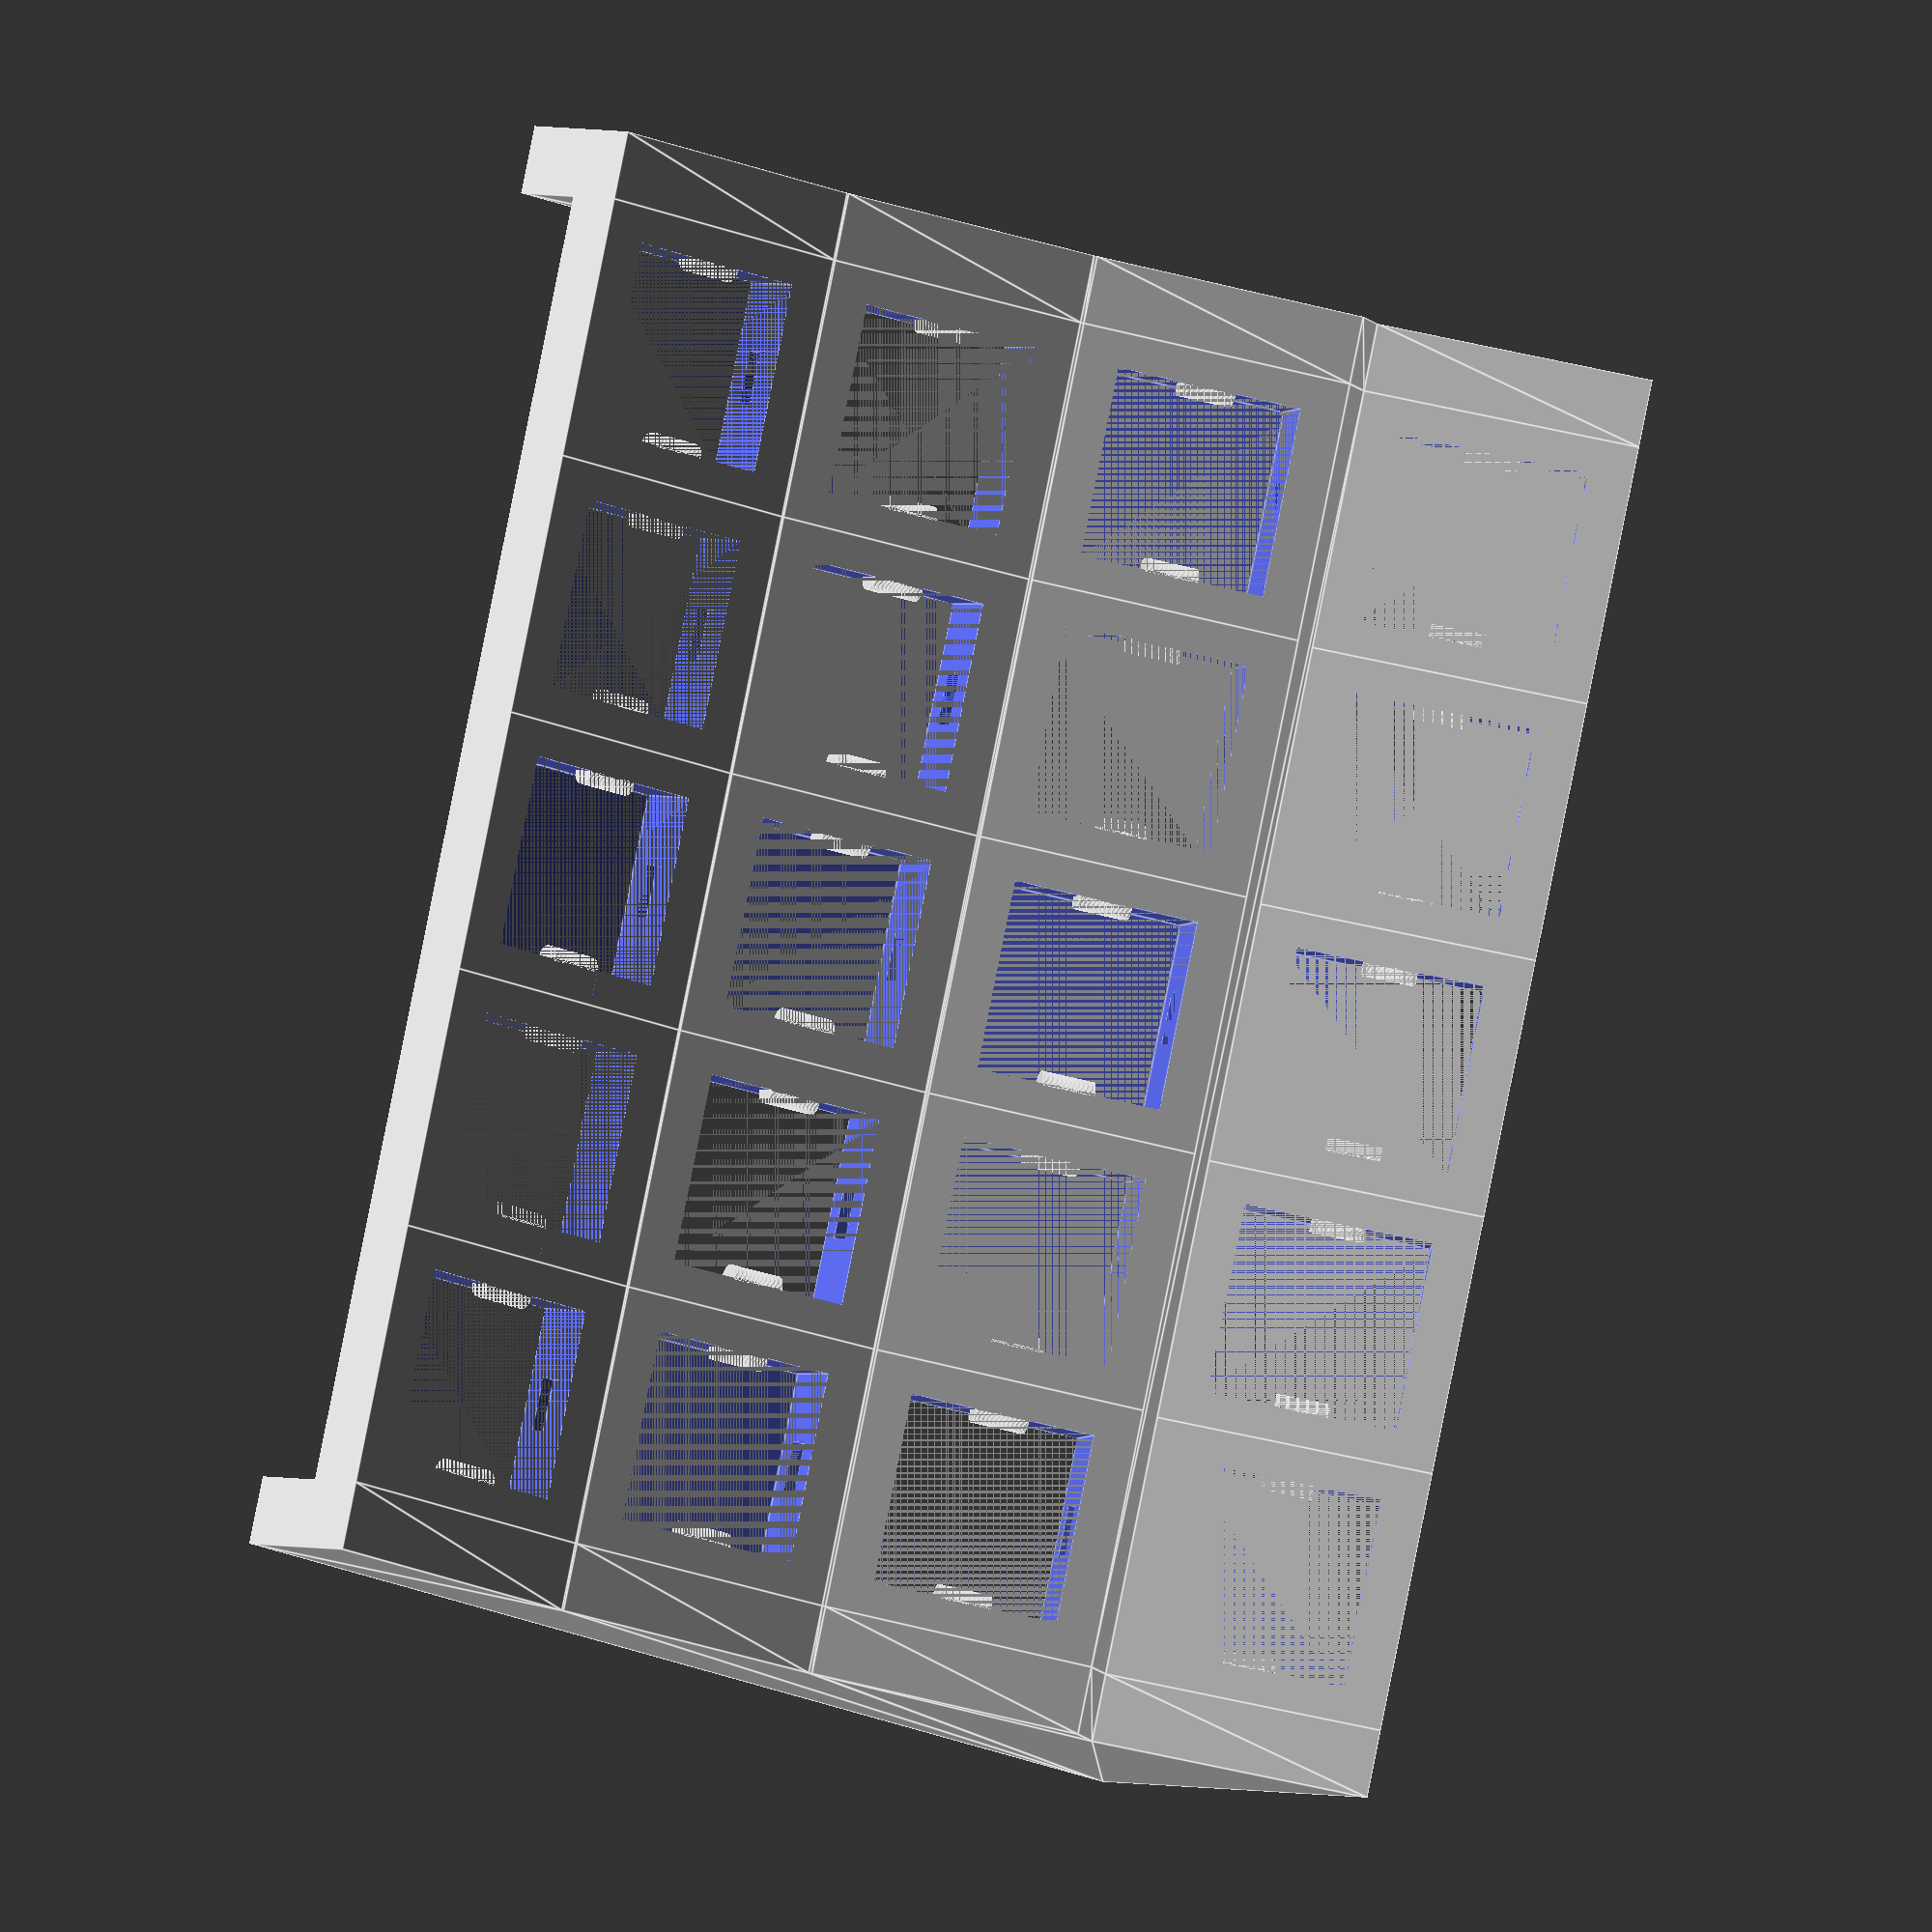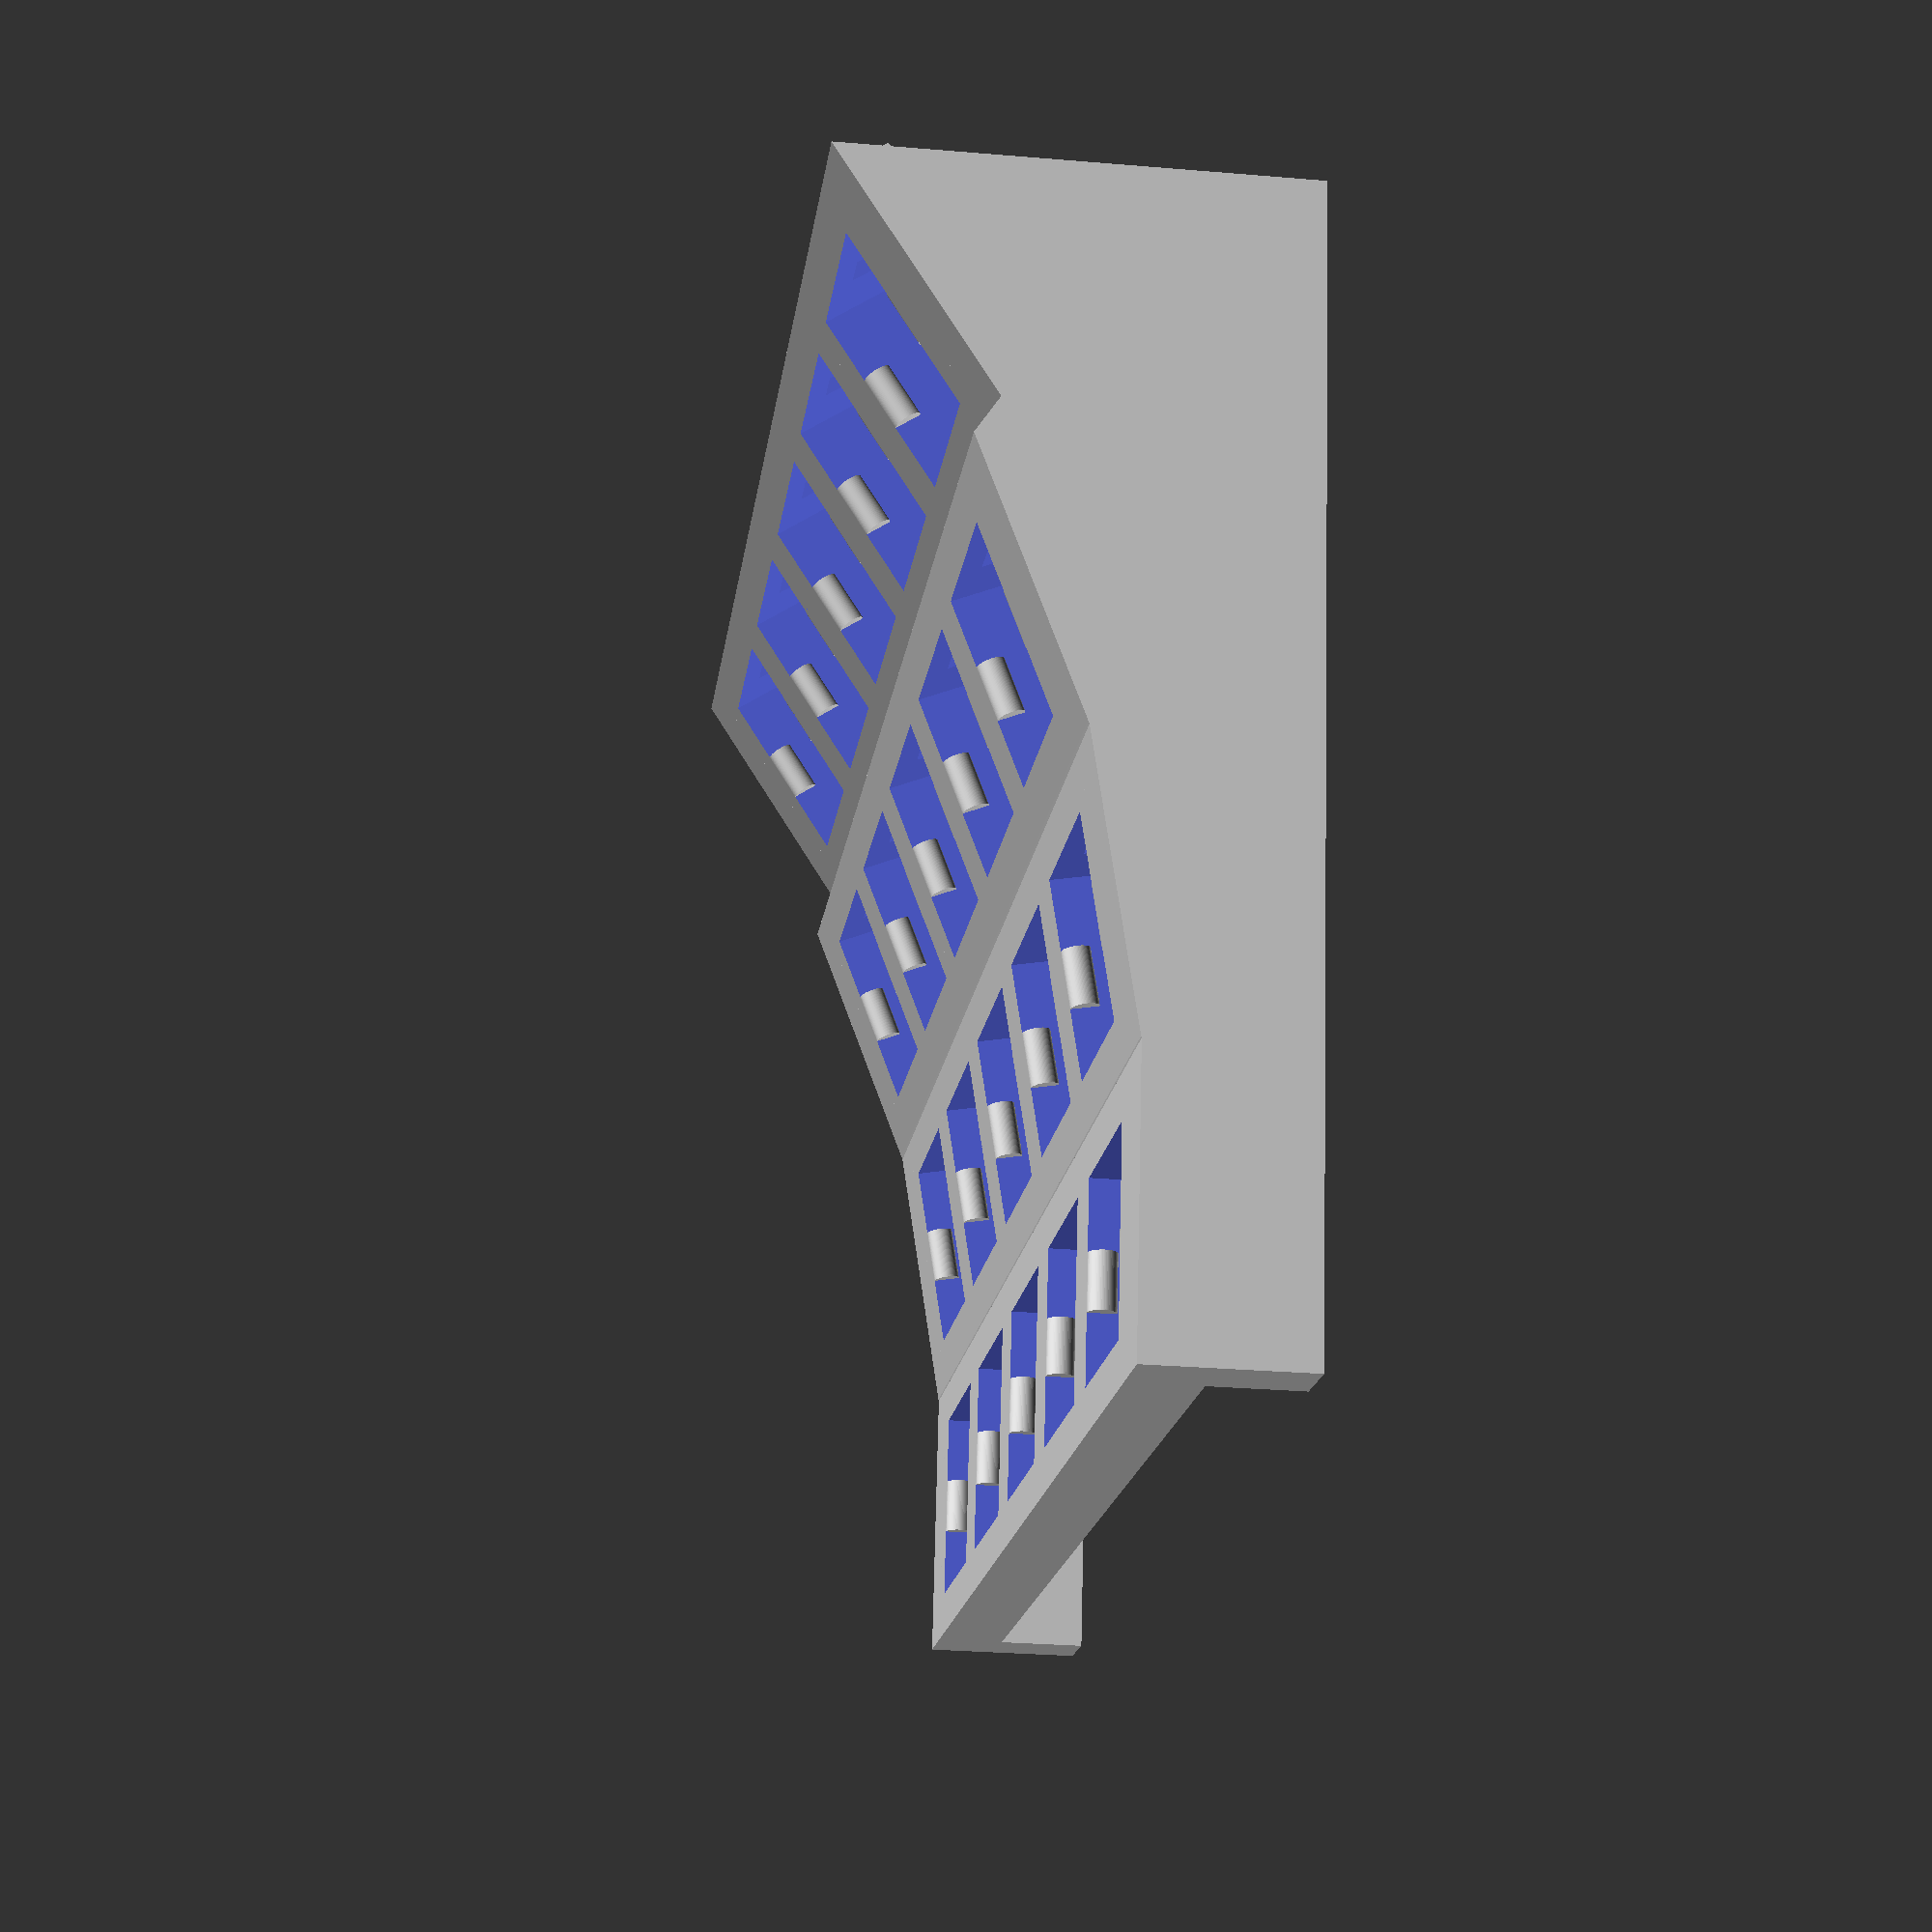
<openscad>
$fn=72;
module switch_hole_xyplane_centered() {
  rotate([-90, 0, 0]) {
    switch_hole_upright();
  }
}
module switch_hole_upright() {
  translate([-7.0, 0, -7.0]) {
    union() {
      difference() {
        cube([14, 5, 14]);
        translate([-0.001, 0, 0]) {
          side_tab_half_cyl();
          translate([14.001, 0, 0]) {
            mirror([1, 0, 0]) {
              side_tab_half_cyl();
            }
          }
        }
      }
      translate([5.0, 1.6, -0.999]) {
        cube([4, 2, 1]);
      }
      translate([5.0, 1.6, 13.999]) {
        cube([4, 2, 1]);
      }
    }
  }
}
module side_tab_half_cyl() {
  translate([0, 1, 7.0]) {
    rotate([0, 180, 0]) {
      difference() {
        cylinder(h=4, r=true, center=true);
        translate([0, -2.0, -2.001]) {
          cube([2, 4.002, 8.002]);
        }
      }
    }
  }
}
translate([0.0, 0, 0]) {
  rotate([0, 0, 0]) {
    translate([0, 0, -13.6]) {
      difference() {
        translate([0, 0, -2.5]) {
          cube([19.102, 20.401999999999997, 4.998], center=true);
        }
        switch_hole_xyplane_centered();
      }
    }
  }
}
translate([0.0, 18, 1.6]) {
  rotate([10, 0, 0]) {
    translate([0, 0, -13.6]) {
      difference() {
        translate([0, 0, -2.5]) {
          cube([19.102, 20.401999999999997, 4.998], center=true);
        }
        switch_hole_xyplane_centered();
      }
    }
  }
}
translate([0.0, 35, 6.5]) {
  rotate([22, 0, 0]) {
    translate([0, 0, -13.6]) {
      difference() {
        translate([0, 0, -2.5]) {
          cube([19.102, 20.401999999999997, 4.998], center=true);
        }
        switch_hole_xyplane_centered();
      }
    }
  }
}
translate([0.0, 53, 13]) {
  rotate([34, 0, 0]) {
    translate([0, 0, -13.6]) {
      difference() {
        translate([0, 0, -2.5]) {
          cube([19.102, 20.401999999999997, 4.998], center=true);
        }
        switch_hole_xyplane_centered();
      }
    }
  }
}
translate([19.1, 0, 0]) {
  rotate([0, 0, 0]) {
    translate([0, 0, -13.6]) {
      difference() {
        translate([0, 0, -2.5]) {
          cube([19.102, 20.401999999999997, 4.998], center=true);
        }
        switch_hole_xyplane_centered();
      }
    }
  }
}
translate([19.1, 18, 1.6]) {
  rotate([10, 0, 0]) {
    translate([0, 0, -13.6]) {
      difference() {
        translate([0, 0, -2.5]) {
          cube([19.102, 20.401999999999997, 4.998], center=true);
        }
        switch_hole_xyplane_centered();
      }
    }
  }
}
translate([19.1, 35, 6.5]) {
  rotate([22, 0, 0]) {
    translate([0, 0, -13.6]) {
      difference() {
        translate([0, 0, -2.5]) {
          cube([19.102, 20.401999999999997, 4.998], center=true);
        }
        switch_hole_xyplane_centered();
      }
    }
  }
}
translate([19.1, 53, 13]) {
  rotate([34, 0, 0]) {
    translate([0, 0, -13.6]) {
      difference() {
        translate([0, 0, -2.5]) {
          cube([19.102, 20.401999999999997, 4.998], center=true);
        }
        switch_hole_xyplane_centered();
      }
    }
  }
}
translate([38.2, 0, 0]) {
  rotate([0, 0, 0]) {
    translate([0, 0, -13.6]) {
      difference() {
        translate([0, 0, -2.5]) {
          cube([19.102, 20.401999999999997, 4.998], center=true);
        }
        switch_hole_xyplane_centered();
      }
    }
  }
}
translate([38.2, 18, 1.6]) {
  rotate([10, 0, 0]) {
    translate([0, 0, -13.6]) {
      difference() {
        translate([0, 0, -2.5]) {
          cube([19.102, 20.401999999999997, 4.998], center=true);
        }
        switch_hole_xyplane_centered();
      }
    }
  }
}
translate([38.2, 35, 6.5]) {
  rotate([22, 0, 0]) {
    translate([0, 0, -13.6]) {
      difference() {
        translate([0, 0, -2.5]) {
          cube([19.102, 20.401999999999997, 4.998], center=true);
        }
        switch_hole_xyplane_centered();
      }
    }
  }
}
translate([38.2, 53, 13]) {
  rotate([34, 0, 0]) {
    translate([0, 0, -13.6]) {
      difference() {
        translate([0, 0, -2.5]) {
          cube([19.102, 20.401999999999997, 4.998], center=true);
        }
        switch_hole_xyplane_centered();
      }
    }
  }
}
translate([57.300000000000004, 0, 0]) {
  rotate([0, 0, 0]) {
    translate([0, 0, -13.6]) {
      difference() {
        translate([0, 0, -2.5]) {
          cube([19.102, 20.401999999999997, 4.998], center=true);
        }
        switch_hole_xyplane_centered();
      }
    }
  }
}
translate([57.300000000000004, 18, 1.6]) {
  rotate([10, 0, 0]) {
    translate([0, 0, -13.6]) {
      difference() {
        translate([0, 0, -2.5]) {
          cube([19.102, 20.401999999999997, 4.998], center=true);
        }
        switch_hole_xyplane_centered();
      }
    }
  }
}
translate([57.300000000000004, 35, 6.5]) {
  rotate([22, 0, 0]) {
    translate([0, 0, -13.6]) {
      difference() {
        translate([0, 0, -2.5]) {
          cube([19.102, 20.401999999999997, 4.998], center=true);
        }
        switch_hole_xyplane_centered();
      }
    }
  }
}
translate([57.300000000000004, 53, 13]) {
  rotate([34, 0, 0]) {
    translate([0, 0, -13.6]) {
      difference() {
        translate([0, 0, -2.5]) {
          cube([19.102, 20.401999999999997, 4.998], center=true);
        }
        switch_hole_xyplane_centered();
      }
    }
  }
}
translate([76.4, 0, 0]) {
  rotate([0, 0, 0]) {
    translate([0, 0, -13.6]) {
      difference() {
        translate([0, 0, -2.5]) {
          cube([19.102, 20.401999999999997, 4.998], center=true);
        }
        switch_hole_xyplane_centered();
      }
    }
  }
}
translate([76.4, 18, 1.6]) {
  rotate([10, 0, 0]) {
    translate([0, 0, -13.6]) {
      difference() {
        translate([0, 0, -2.5]) {
          cube([19.102, 20.401999999999997, 4.998], center=true);
        }
        switch_hole_xyplane_centered();
      }
    }
  }
}
translate([76.4, 35, 6.5]) {
  rotate([22, 0, 0]) {
    translate([0, 0, -13.6]) {
      difference() {
        translate([0, 0, -2.5]) {
          cube([19.102, 20.401999999999997, 4.998], center=true);
        }
        switch_hole_xyplane_centered();
      }
    }
  }
}
translate([76.4, 53, 13]) {
  rotate([34, 0, 0]) {
    translate([0, 0, -13.6]) {
      difference() {
        translate([0, 0, -2.5]) {
          cube([19.102, 20.401999999999997, 4.998], center=true);
        }
        switch_hole_xyplane_centered();
      }
    }
  }
}
translate([-9.55, 0, 0]) {
  rotate([90, 0, 270]) {
    mirror([0, 0, 1]) {
      linear_extrude(height=95.5) {
        polygon(points=[[-10.2, -13.6], [-10.2, -18.6], [-11.184817023880383, -18.488635618229758], [-10.31657613554573, -13.564596853168718]]);
      }
    }
  }
}
translate([-9.55, 0, 0]) {
  rotate([90, 0, 270]) {
    mirror([0, 0, 1]) {
      linear_extrude(height=95.5) {
        polygon(points=[[-30.406654296994773, -10.02217402876334], [-31.274895185329427, -14.946212793824381], [-32.510407320954734, -14.56660694778455], [-30.637374353875174, -9.930687674950612]]);
      }
    }
  }
}
translate([-9.55, 0, 0]) {
  rotate([90, 0, 270]) {
    mirror([0, 0, 1]) {
      linear_extrude(height=95.5) {
        polygon(points=[[-49.55192498703764, -2.288713169266007], [-51.4249579541172, -6.924632442099947], [-54.94480476449447, -8.123866464925392], [-52.14884024714073, -3.9786786021501825]]);
      }
    }
  }
}
translate([-9.55, 0, 0]) {
  rotate([90, 0, 270]) {
    linear_extrude(height=5) {
      polygon(points=[[-69.06120672726358, 7.428856628653052], [-52.14884024714073, -3.9786786021501825], [-49.55192498703764, -2.288713169266007], [-30.637374353875174, -9.930687674950612], [-30.406654296994773, -10.02217402876334], [-10.31657613554573, -13.564596853168718], [-10.2, -13.6], [10.2, -13.6], [10.2, -25], [-69.06120672726358, -25]]);
    }
  }
}
translate([90.949, 0, 0]) {
  rotate([90, 0, 270]) {
    linear_extrude(height=5) {
      polygon(points=[[-69.06120672726358, 7.428856628653052], [-52.14884024714073, -3.9786786021501825], [-49.55192498703764, -2.288713169266007], [-30.637374353875174, -9.930687674950612], [-30.406654296994773, -10.02217402876334], [-10.31657613554573, -13.564596853168718], [-10.2, -13.6], [10.2, -13.6], [10.2, -25], [-69.06120672726358, -25]]);
    }
  }
}
</openscad>
<views>
elev=177.5 azim=284.1 roll=216.3 proj=o view=edges
elev=208.9 azim=191.5 roll=97.2 proj=p view=solid
</views>
